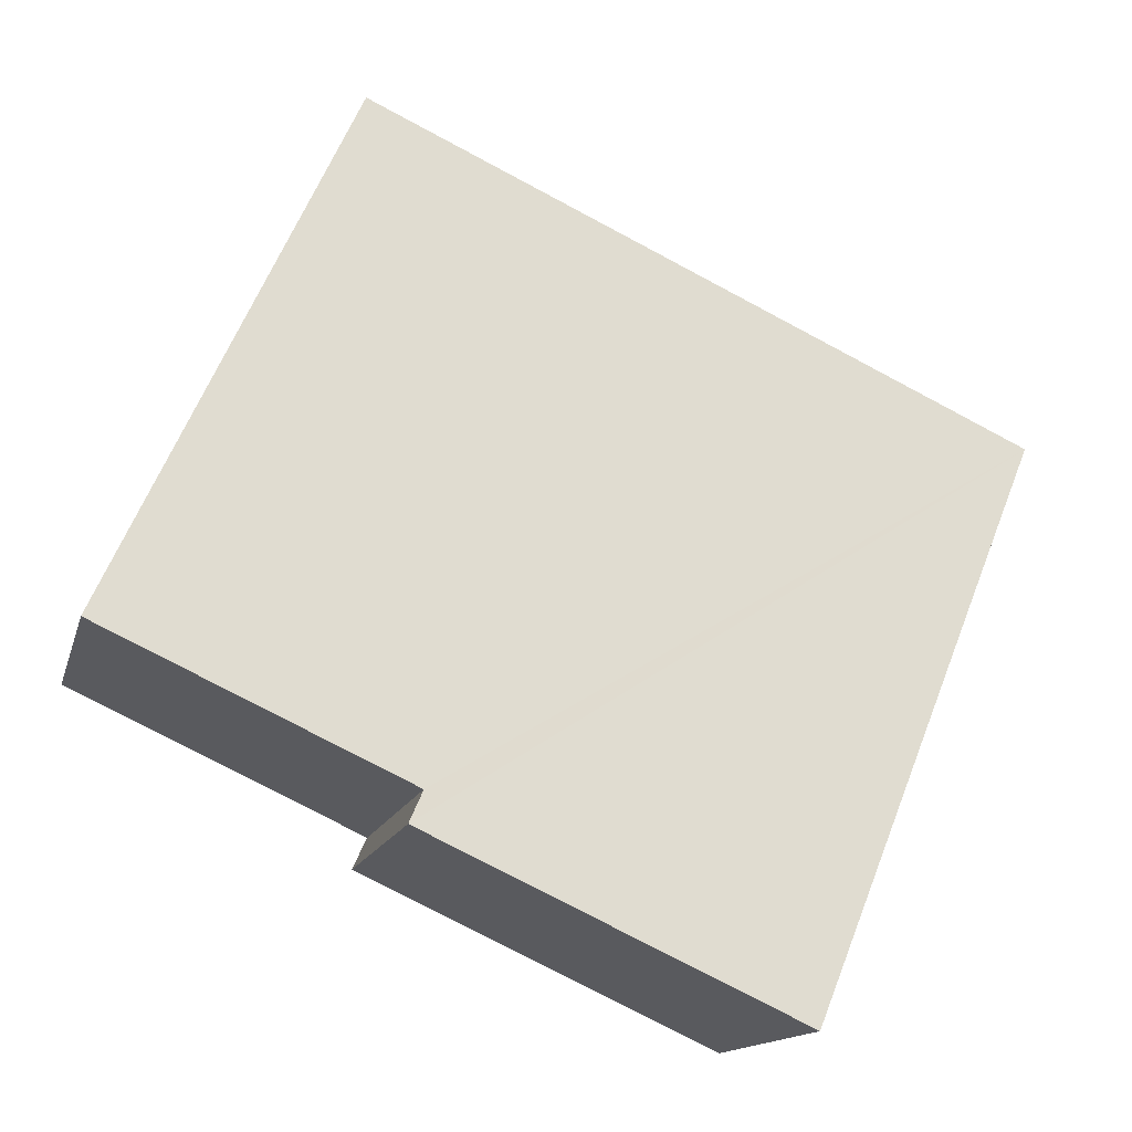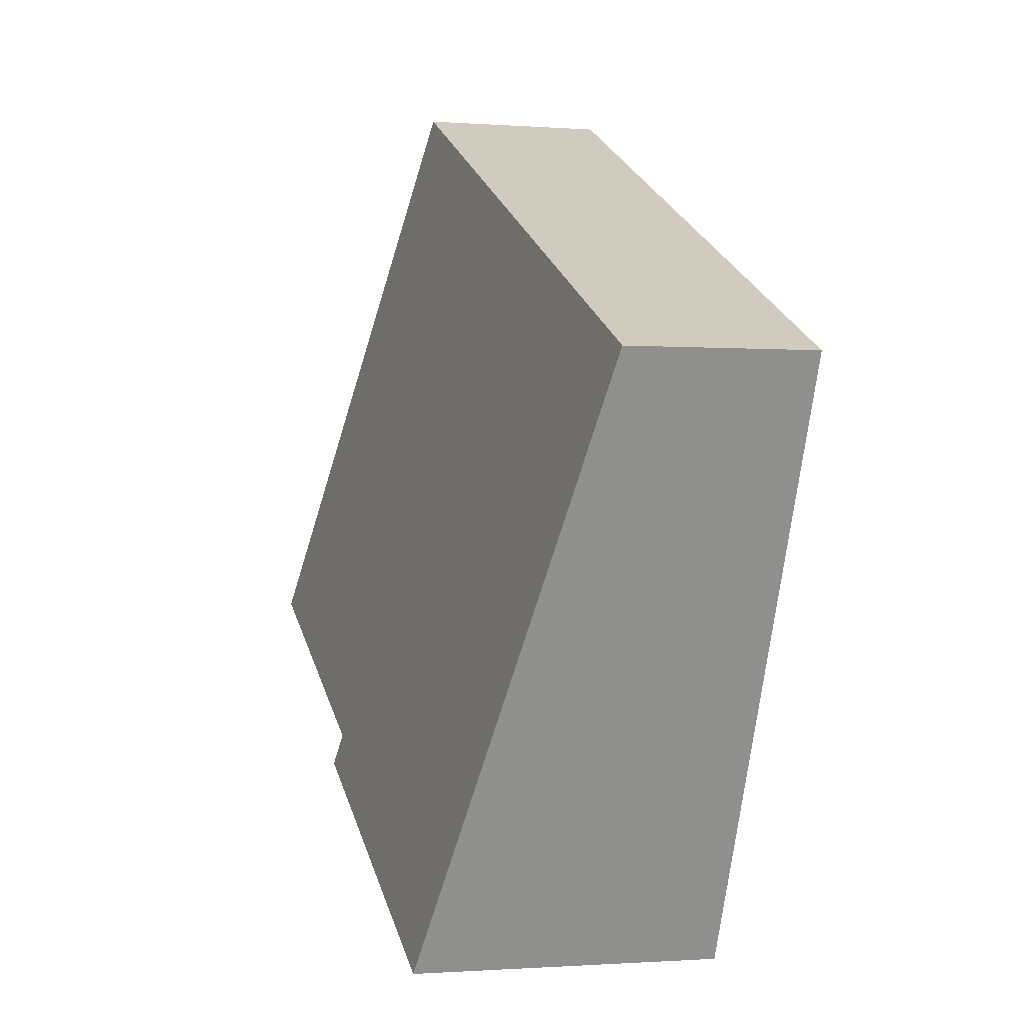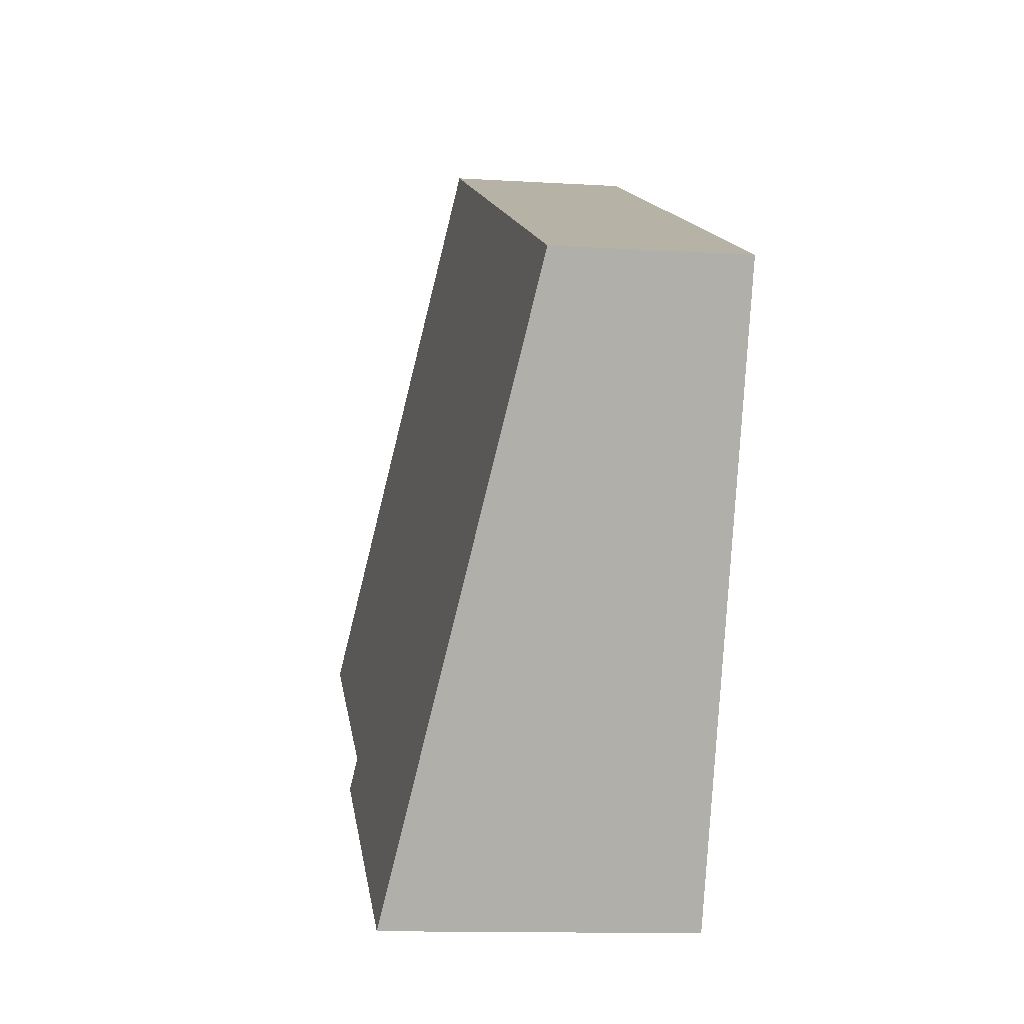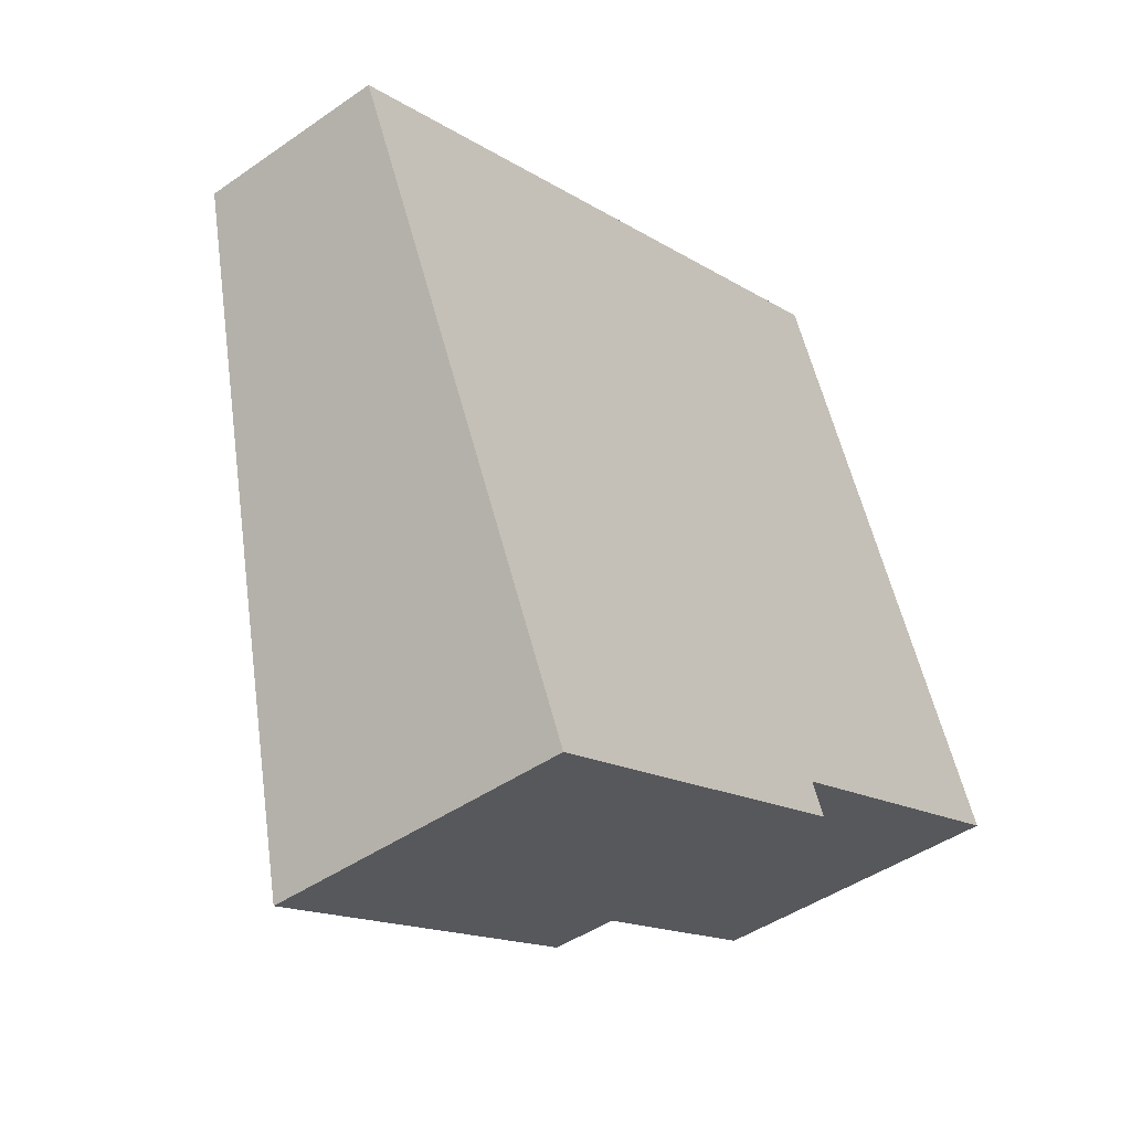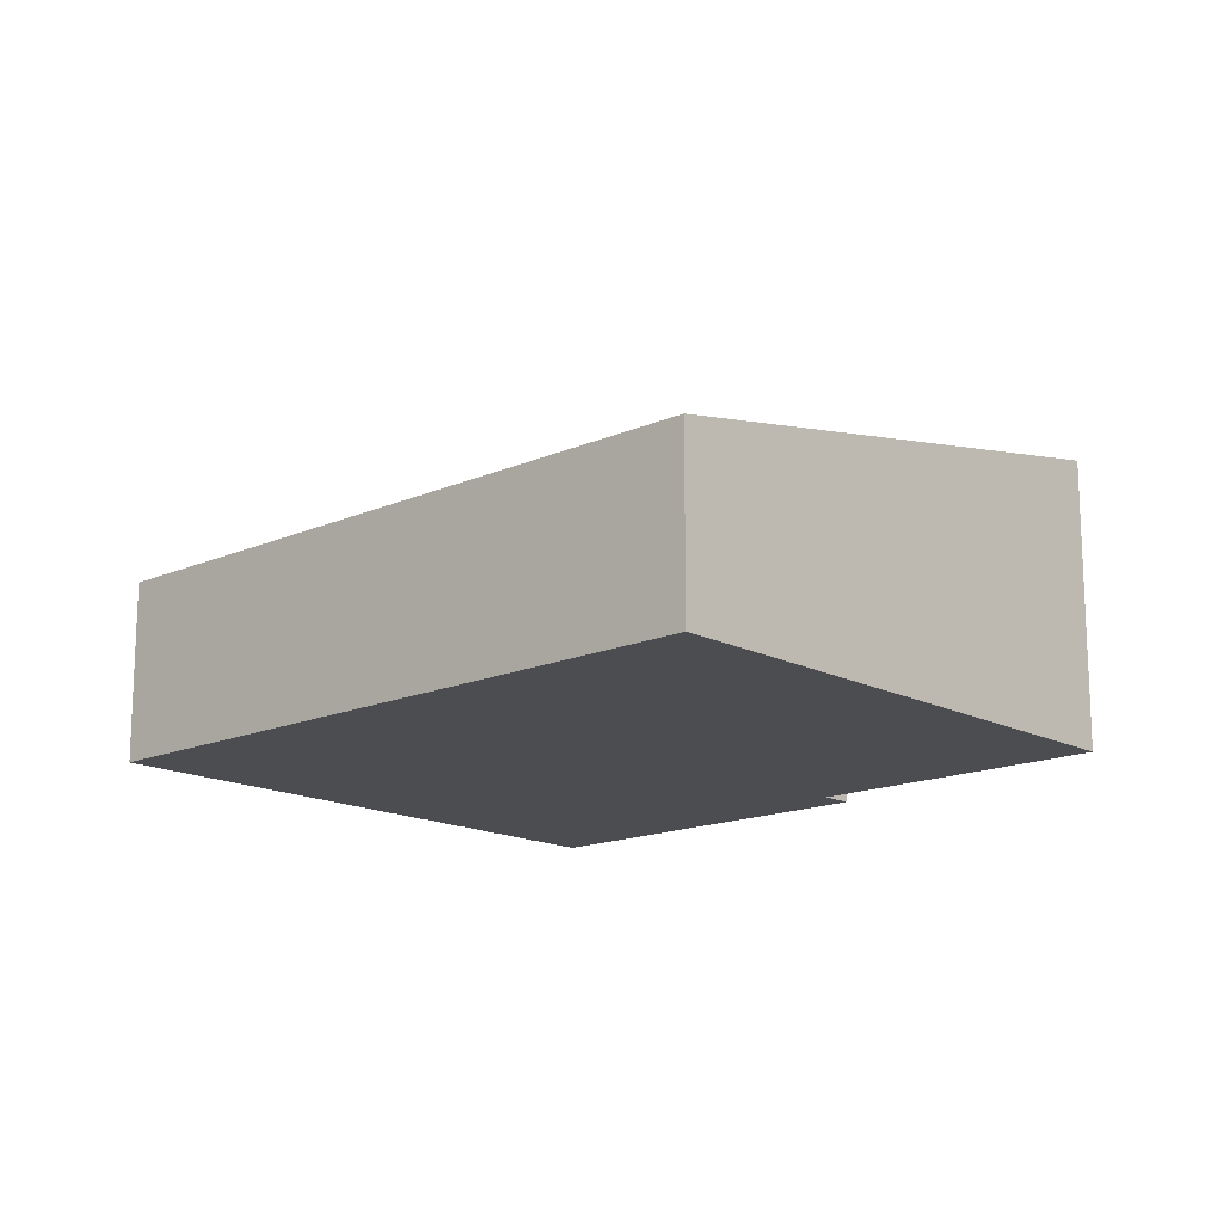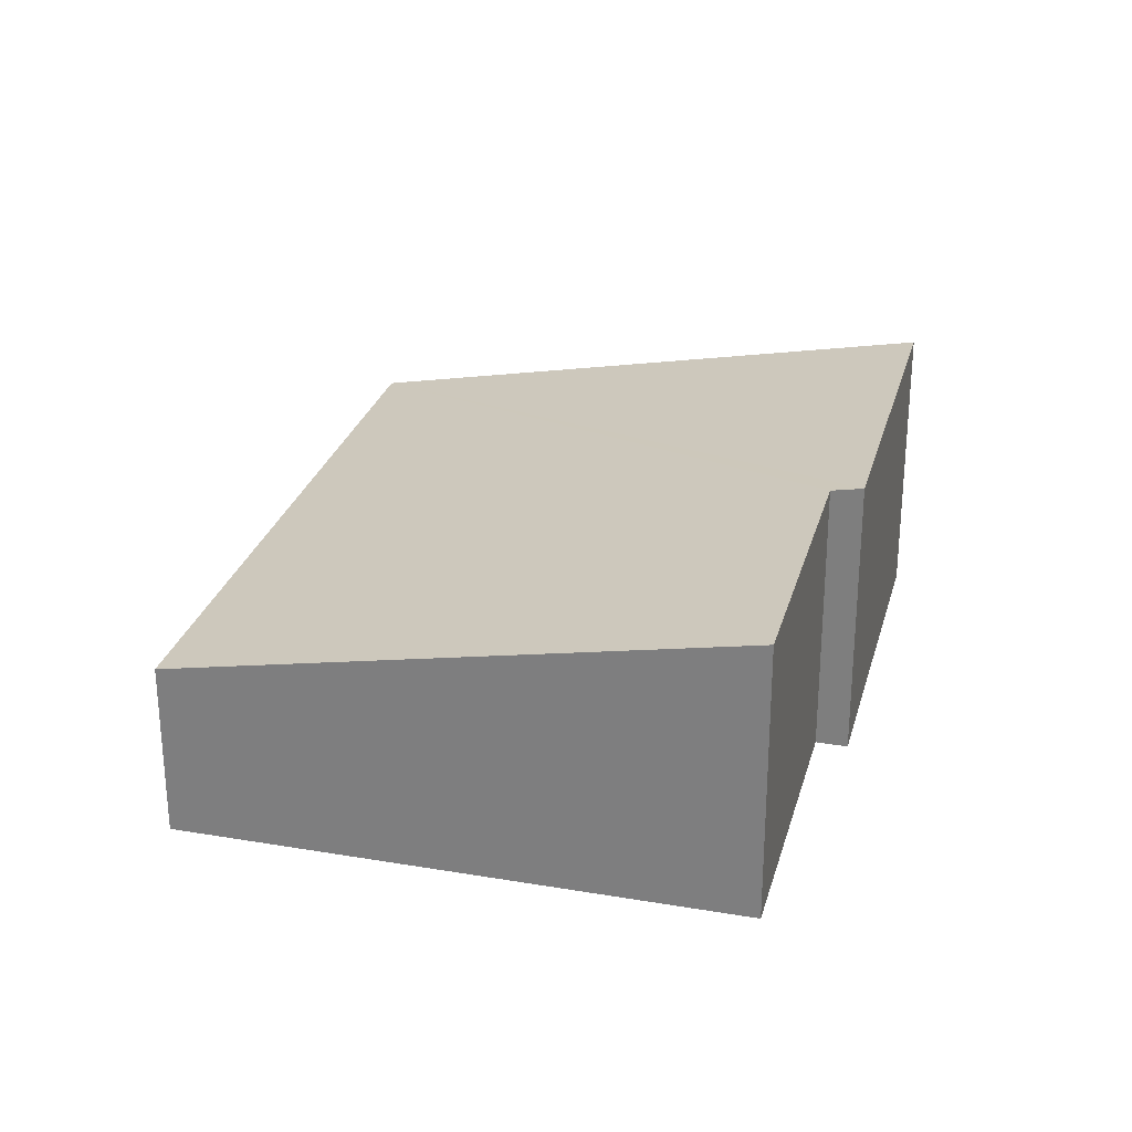
<metadata>
{"format":"obj","ext":"obj","renderer":"f3d","projection":"perspective","resolution":1024,"background":"white","views":[{"elev":-14.0,"azim":166.5,"up":"+Z"},{"elev":-0.8,"azim":-106.1,"up":"+Z"},{"elev":-12.5,"azim":-98.0,"up":"+Z"},{"elev":-44.7,"azim":-50.9,"up":"+Z"},{"elev":-15.7,"azim":17.8,"up":"+Y"},{"elev":27.6,"azim":79.8,"up":"+Y"}]}
</metadata>
<code>
v  0 1.631 9.987e-17
v  5.557 2.682 -3.611
v  2.346 2.682 -5.091
v  5.43 2.626 -3.336
v  8.037 2.626 -2.134
v  5.817 1.632 2.681
v  8.037 1.307e-16 -2.134
v  5.43 2.043e-16 -3.336
v  5.557 2.211e-16 -3.611
v  2.346 3.117e-16 -5.091
v  5.817 -1.642e-16 2.681
v  0 0 0
g defaultobject
f 1 2 3
f 2 1 4
f 4 1 5
f 5 1 6
f 7 4 5
f 4 7 8
f 9 3 2
f 3 9 10
f 4 9 2
f 9 4 8
f 6 7 5
f 7 6 11
f 10 1 3
f 1 10 12
f 1 11 6
f 11 1 12
f 9 12 10
f 12 9 8
f 12 8 7
f 12 7 11

</code>
